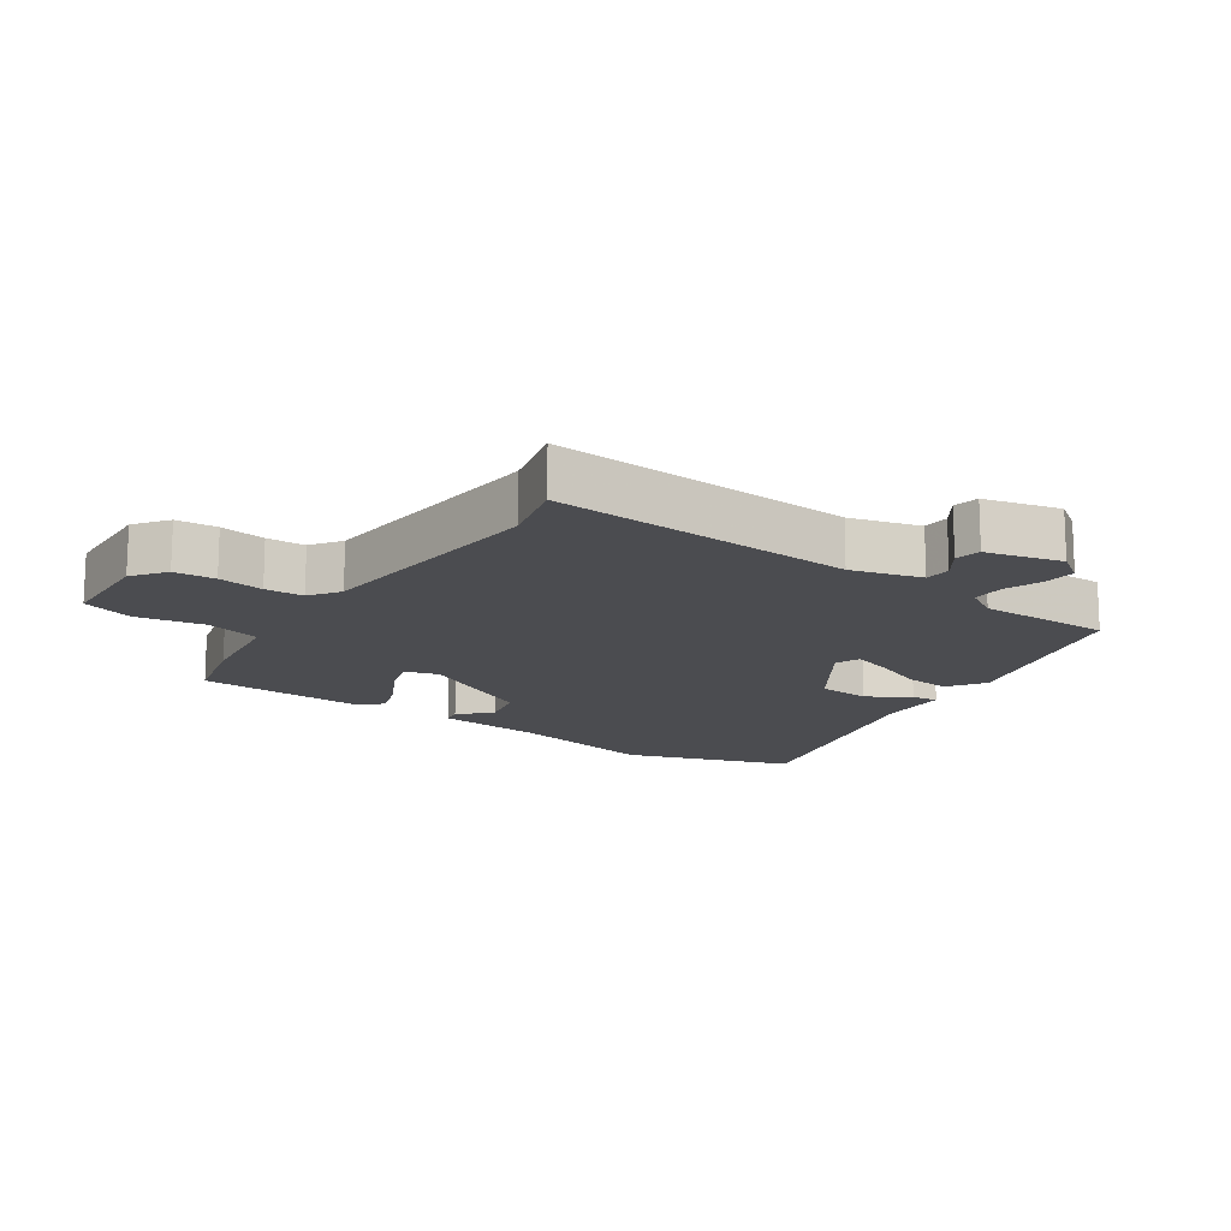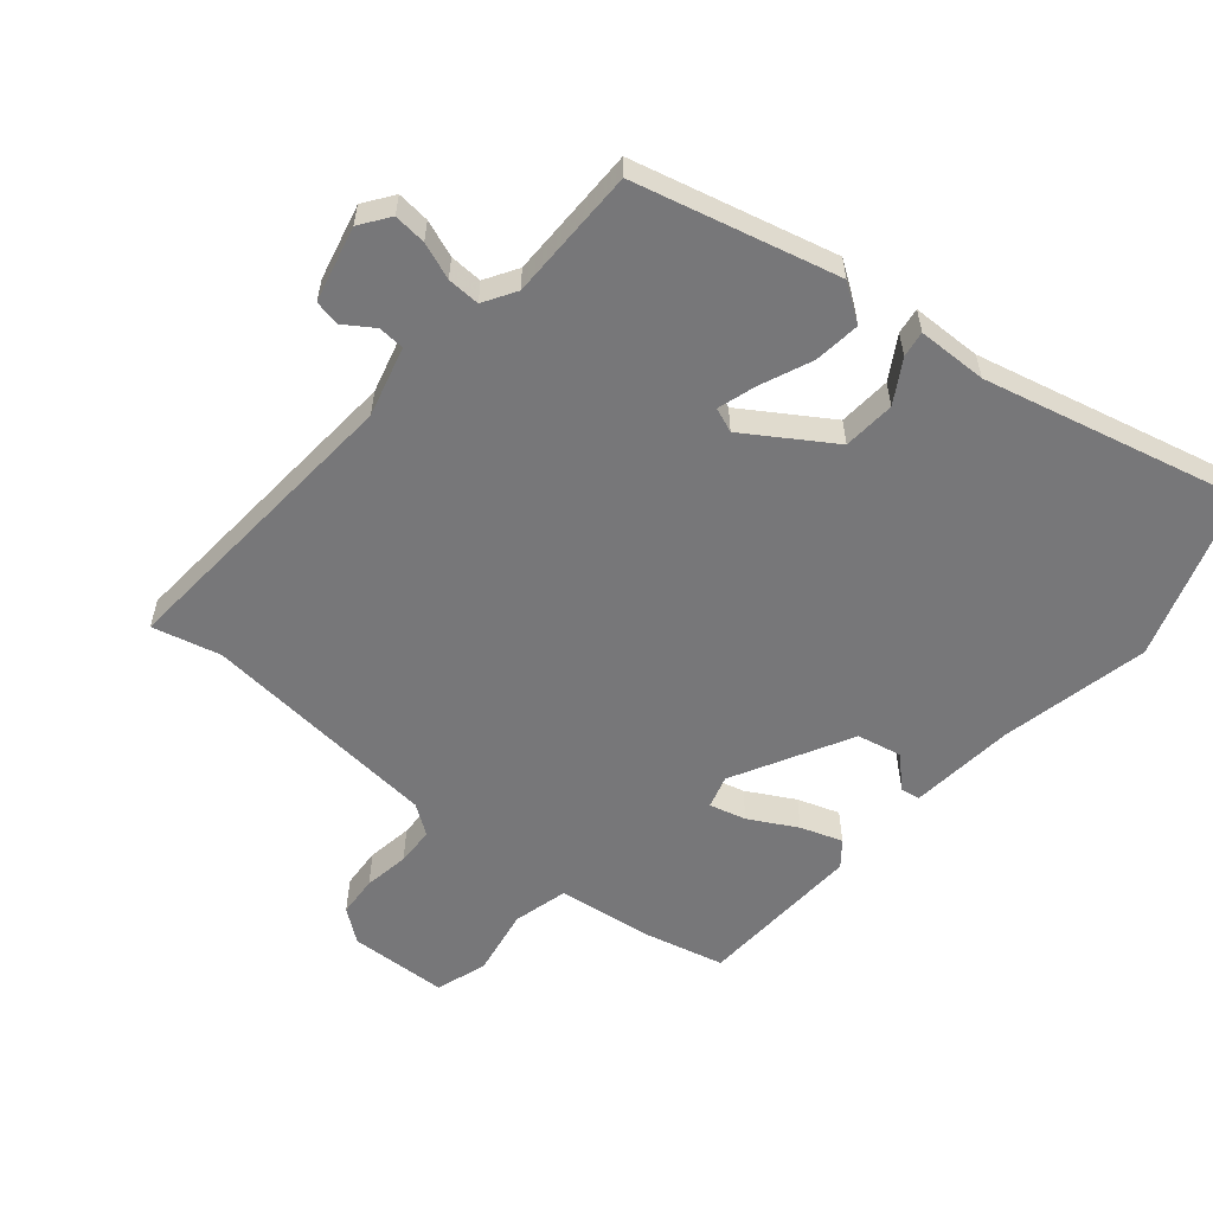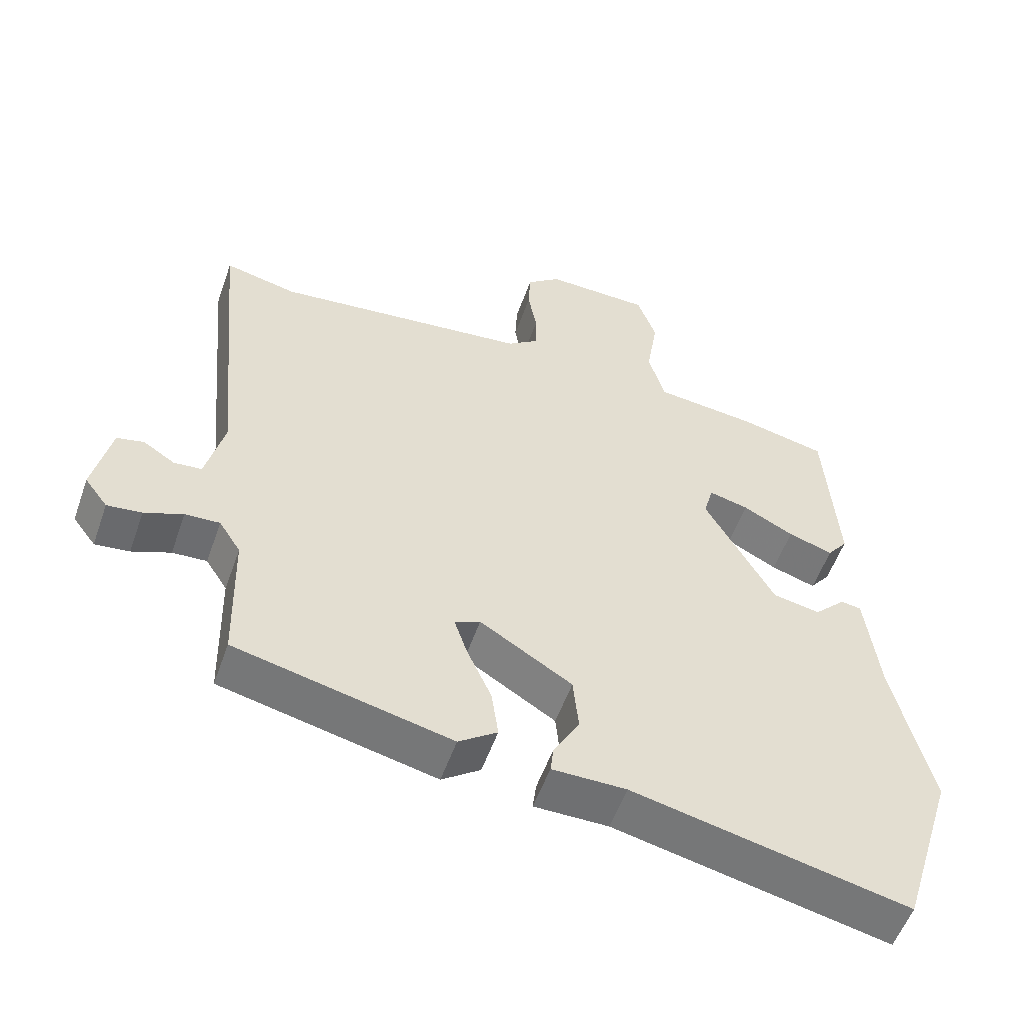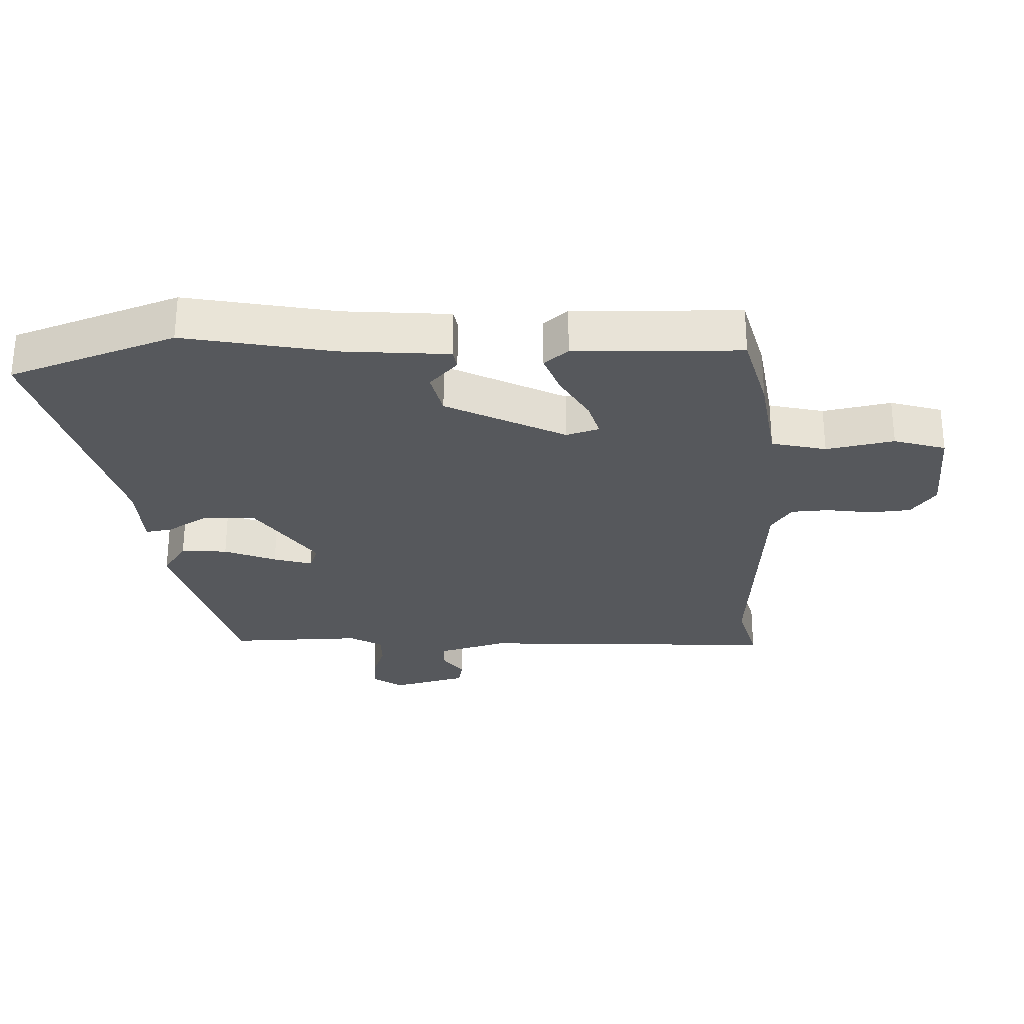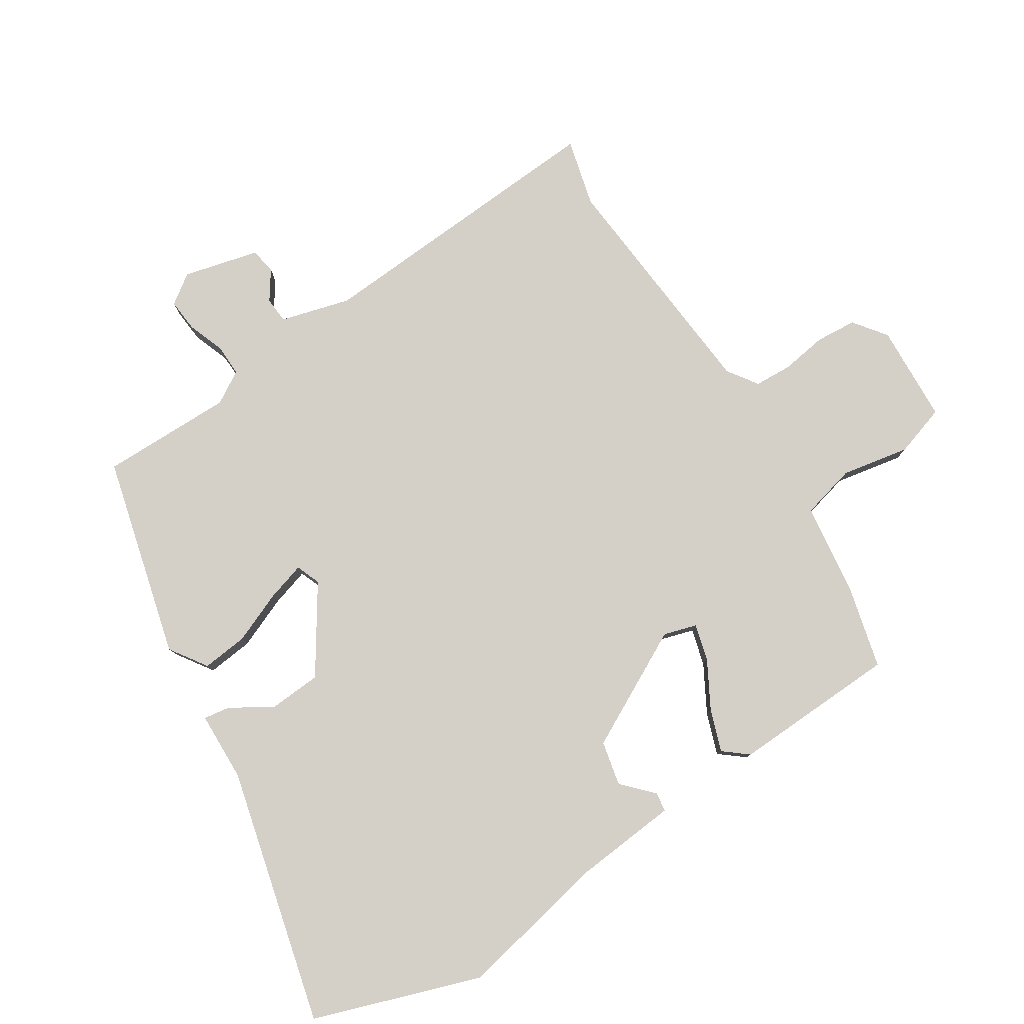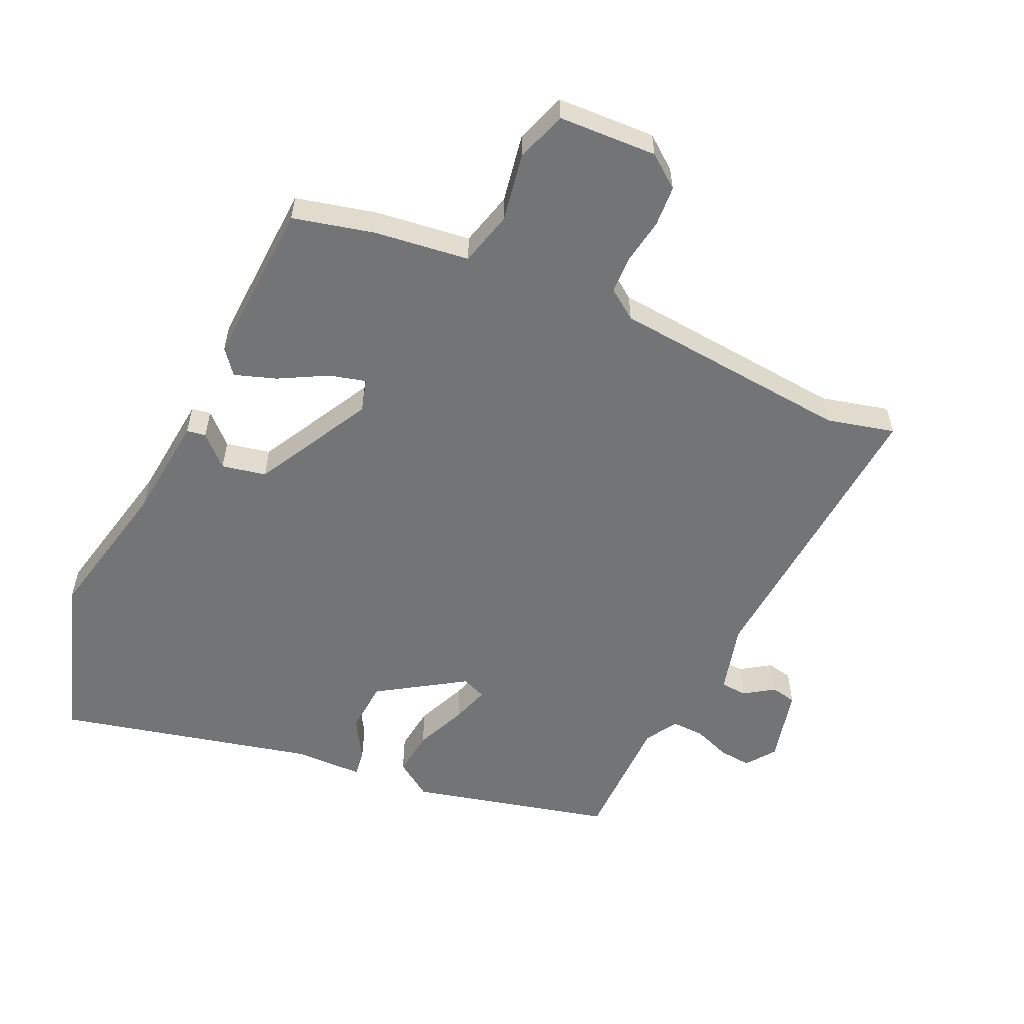
<metadata>
{"format":"obj","ext":"obj","renderer":"f3d","projection":"perspective","resolution":1024,"background":"white","views":[{"elev":-15.2,"azim":57.2,"up":"+Y"},{"elev":-57.2,"azim":141.2,"up":"+Y"},{"elev":-54.9,"azim":160.7,"up":"+Z"},{"elev":-28.1,"azim":-85.6,"up":"+Y"},{"elev":79.9,"azim":-120.9,"up":"+Y"},{"elev":-56.1,"azim":-23.5,"up":"+Y"}]}
</metadata>
<code>
v -0.468 0.07 -0.603
v -0.55 0.07 -0.339
v -0.495 0.07 -0.107
v -0.475 0.07 0.058
v -0.445 0.07 0.062
v -0.399 0.07 0.016
v -0.329 0.07 0.029
v -0.227 0.07 0.211
v -0.241 0.07 0.263
v -0.299 0.07 0.249
v -0.374 0.07 0.21
v -0.44 0.07 0.189
v -0.47 0.07 0.228
v -0.452 0.07 0.488
v -0.325 0.07 0.516
v -0.175 0.07 0.532
v -0.151 0.07 0.617
v -0.168 0.07 0.724
v -0.14 0.07 0.804
v 0.015 0.07 0.807
v 0.065 0.07 0.767
v 0.068 0.07 0.703
v 0.055 0.07 0.632
v 0.056 0.07 0.572
v 0.102 0.07 0.538
v 0.479 0.07 0.495
v 0.586 0.07 0.519
v 0.542 0.07 0.045
v 0.569 0.07 -0.065
v 0.61 0.07 -0.069
v 0.657 0.07 -0.039
v 0.697 0.07 -0.048
v 0.723 0.07 -0.167
v 0.689 0.07 -0.212
v 0.638 0.07 -0.206
v 0.581 0.07 -0.183
v 0.53 0.07 -0.18
v 0.498 0.07 -0.23
v 0.493 0.07 -0.438
v 0.175 0.07 -0.51
v 0.118 0.07 -0.469
v 0.128 0.07 -0.397
v 0.164 0.07 -0.317
v 0.184 0.07 -0.257
v 0.146 0.07 -0.241
v 0.01 0.07 -0.325
v 0.002 0.07 -0.407
v 0.04 0.07 -0.474
v 0.045 0.07 -0.515
v -0.064 0.07 -0.515
v -0.468 0 -0.603
v -0.55 0 -0.339
v -0.495 0 -0.107
v -0.475 0 0.058
v -0.445 0 0.062
v -0.399 0 0.016
v -0.329 0 0.029
v -0.227 0 0.211
v -0.241 0 0.263
v -0.299 0 0.249
v -0.374 0 0.21
v -0.44 0 0.189
v -0.47 0 0.228
v -0.452 0 0.488
v -0.325 0 0.516
v -0.175 0 0.532
v -0.151 0 0.617
v -0.168 0 0.724
v -0.14 0 0.804
v 0.015 0 0.807
v 0.065 0 0.767
v 0.068 0 0.703
v 0.055 0 0.632
v 0.056 0 0.572
v 0.102 0 0.538
v 0.479 0 0.495
v 0.586 0 0.519
v 0.542 0 0.045
v 0.569 0 -0.065
v 0.61 0 -0.069
v 0.657 0 -0.039
v 0.697 0 -0.048
v 0.723 0 -0.167
v 0.689 0 -0.212
v 0.638 0 -0.206
v 0.581 0 -0.183
v 0.53 0 -0.18
v 0.498 0 -0.23
v 0.493 0 -0.438
v 0.175 0 -0.51
v 0.118 0 -0.469
v 0.128 0 -0.397
v 0.164 0 -0.317
v 0.184 0 -0.257
v 0.146 0 -0.241
v 0.01 0 -0.325
v 0.002 0 -0.407
v 0.04 0 -0.474
v 0.045 0 -0.515
v -0.064 0 -0.515
f 47 48 49 50
f 46 47 50 1
f 45 46 1 2
f 40 41 42 43
f 38 39 40 43
f 37 38 43 44
f 33 34 35 36
f 33 36 37
f 30 31 32 33
f 29 30 33 37
f 28 29 37 44
f 26 27 28 44
f 20 21 22 23
f 20 23 24
f 17 18 19 20
f 16 17 20 24
f 13 14 15 16
f 13 16 24 25
f 10 11 12 13
f 9 10 13 25
f 3 4 5 6
f 45 2 3 6
f 45 6 7
f 44 45 7 8
f 25 26 44
f 8 9 25 44
f 100 99 98 97
f 51 100 97 96
f 52 51 96 95
f 93 92 91 90
f 93 90 89 88
f 94 93 88 87
f 86 85 84 83
f 87 86 83
f 83 82 81 80
f 87 83 80 79
f 94 87 79 78
f 94 78 77 76
f 73 72 71 70
f 74 73 70
f 70 69 68 67
f 74 70 67 66
f 66 65 64 63
f 75 74 66 63
f 63 62 61 60
f 75 63 60 59
f 56 55 54 53
f 56 53 52 95
f 57 56 95
f 58 57 95 94
f 94 76 75
f 94 75 59 58
f 1 51 52 2
f 2 52 53 3
f 3 53 54 4
f 4 54 55 5
f 5 55 56 6
f 6 56 57 7
f 7 57 58 8
f 8 58 59 9
f 9 59 60 10
f 10 60 61 11
f 11 61 62 12
f 12 62 63 13
f 13 63 64 14
f 14 64 65 15
f 15 65 66 16
f 16 66 67 17
f 17 67 68 18
f 18 68 69 19
f 19 69 70 20
f 20 70 71 21
f 21 71 72 22
f 22 72 73 23
f 23 73 74 24
f 24 74 75 25
f 25 75 76 26
f 26 76 77 27
f 27 77 78 28
f 28 78 79 29
f 29 79 80 30
f 30 80 81 31
f 31 81 82 32
f 32 82 83 33
f 33 83 84 34
f 34 84 85 35
f 35 85 86 36
f 36 86 87 37
f 37 87 88 38
f 38 88 89 39
f 39 89 90 40
f 40 90 91 41
f 41 91 92 42
f 42 92 93 43
f 43 93 94 44
f 44 94 95 45
f 45 95 96 46
f 46 96 97 47
f 47 97 98 48
f 48 98 99 49
f 49 99 100 50
f 50 100 51 1

</code>
